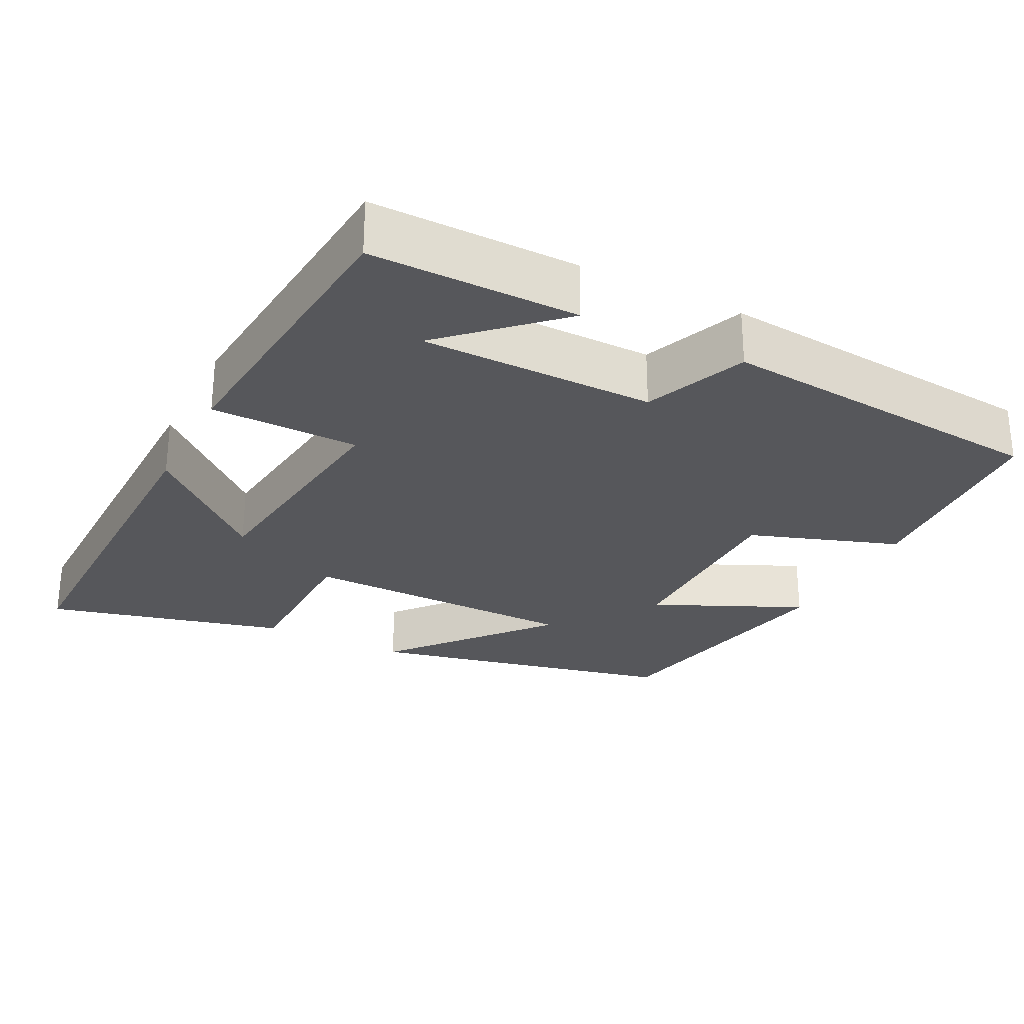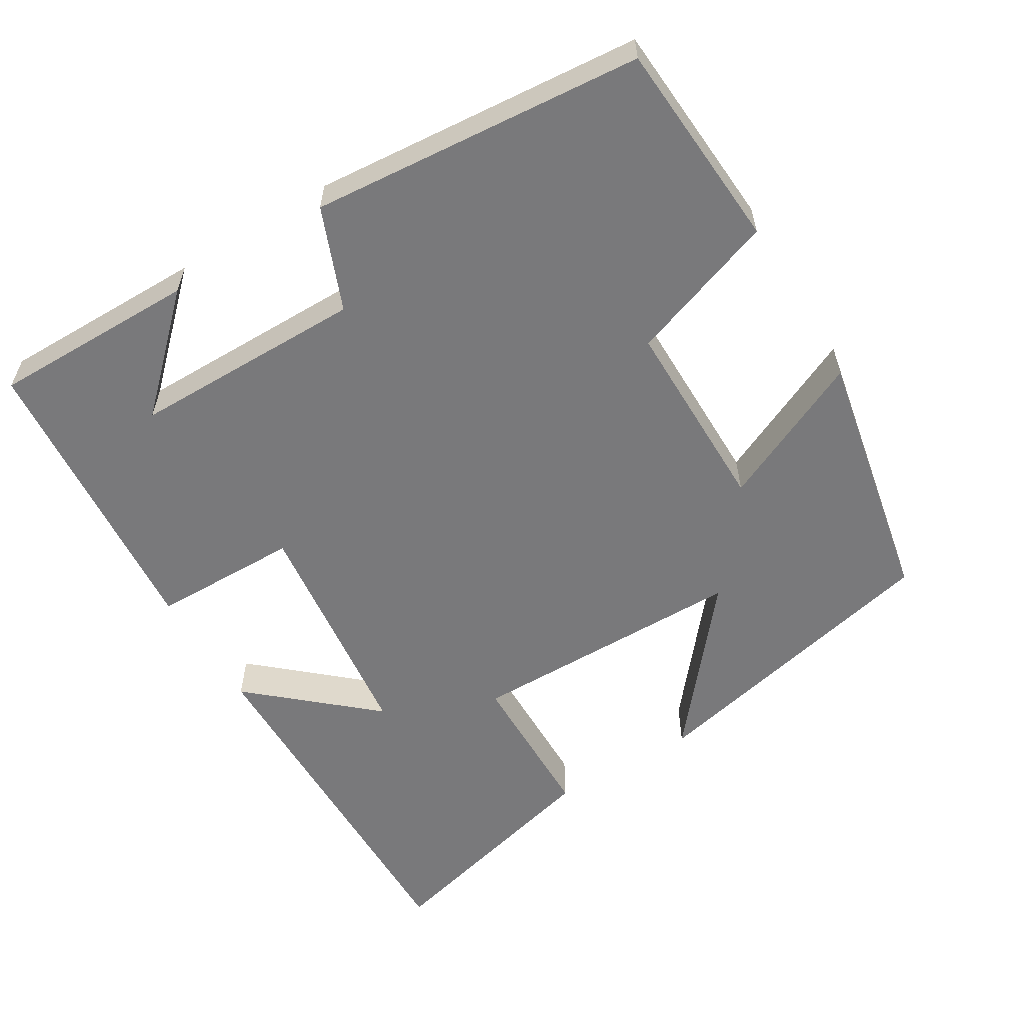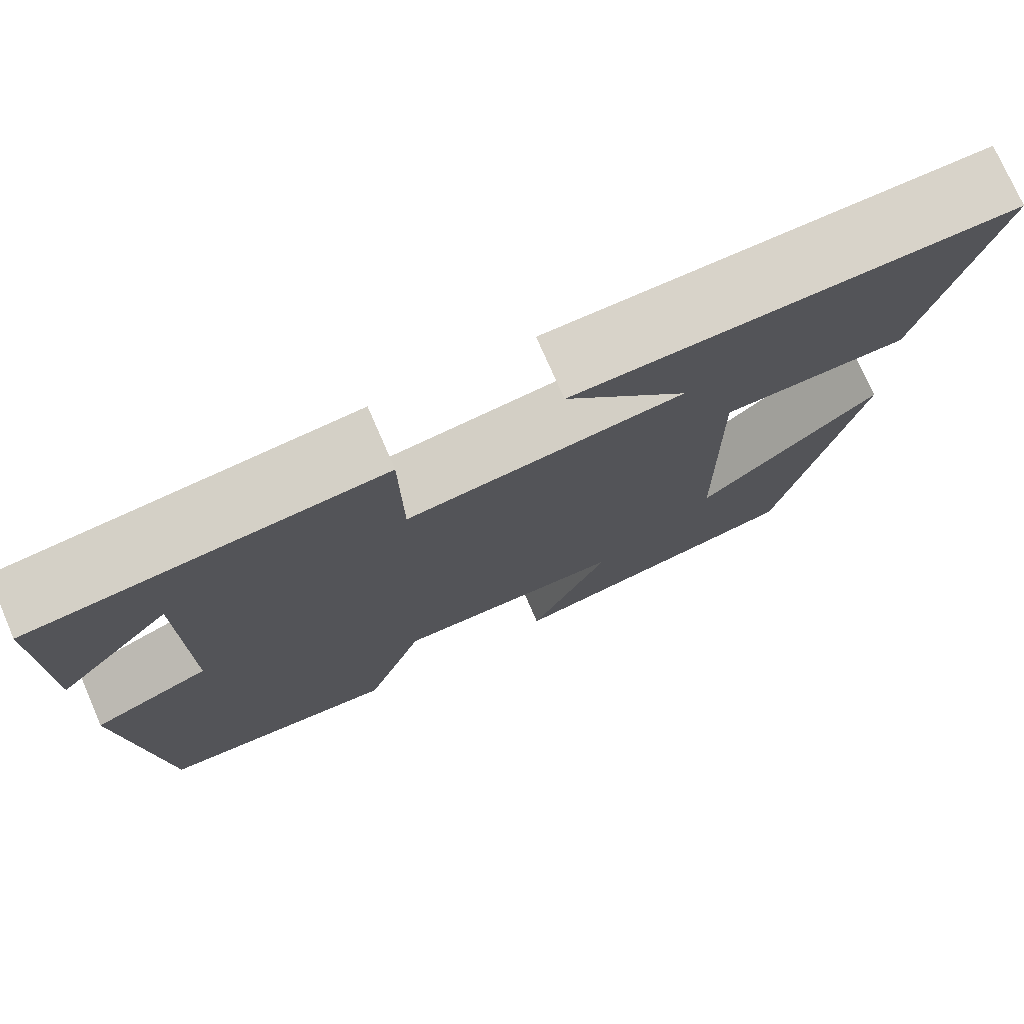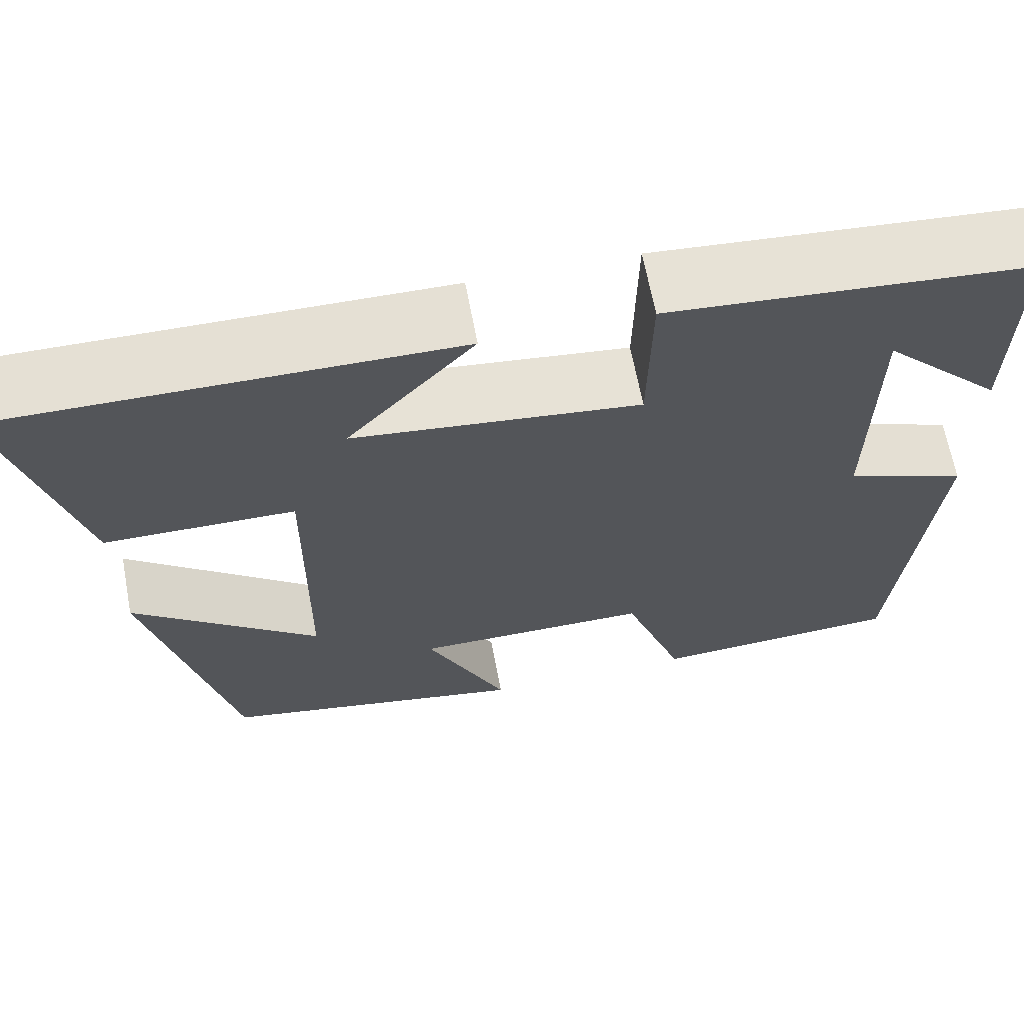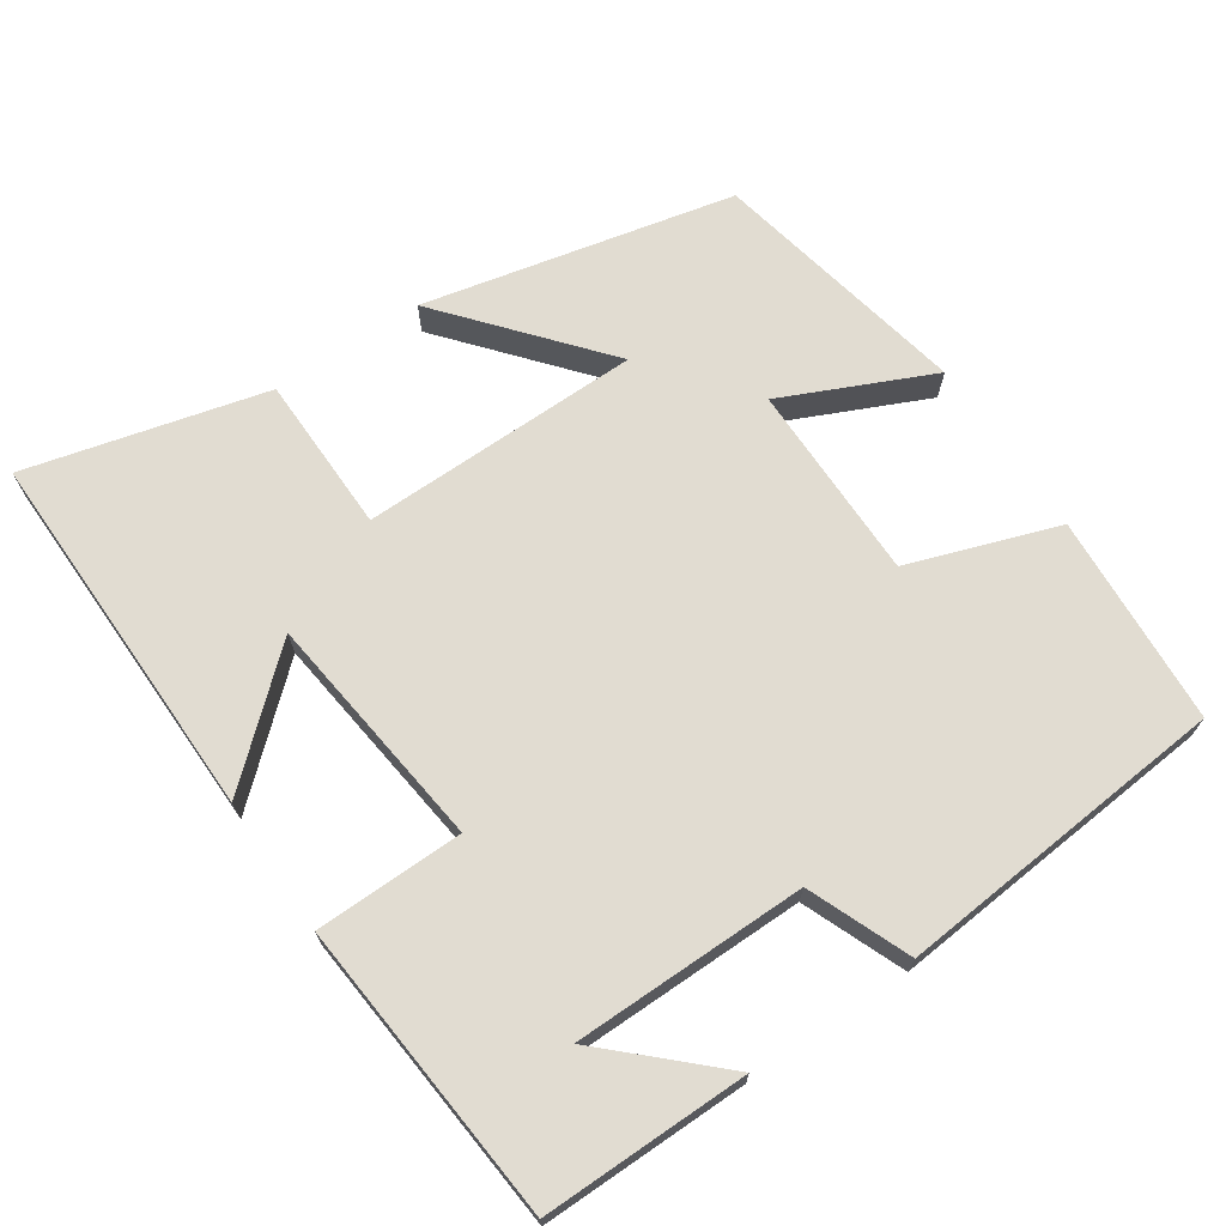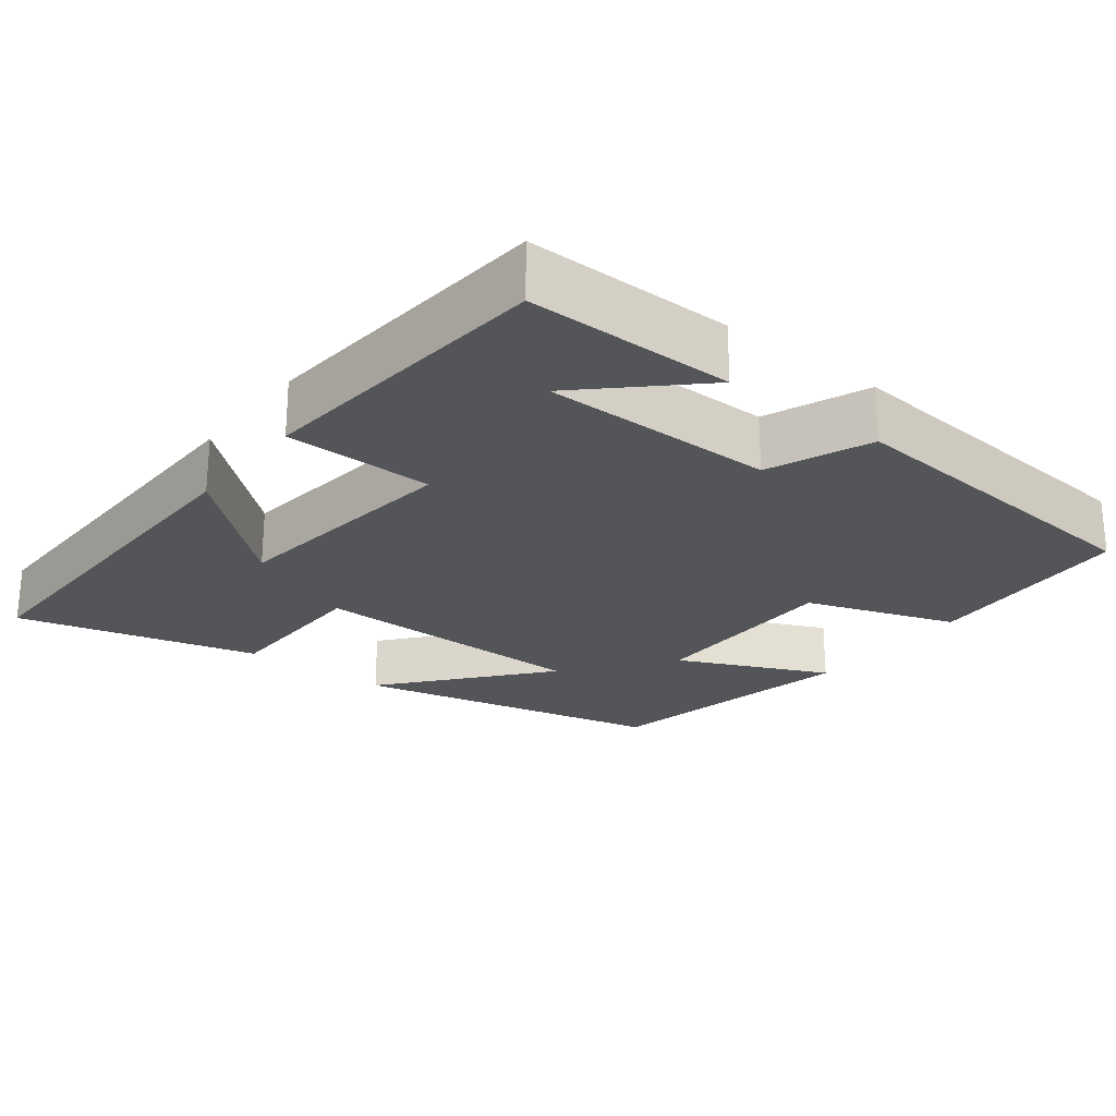
<metadata>
{"format":"obj","ext":"obj","renderer":"f3d","projection":"perspective","resolution":1024,"background":"white","views":[{"elev":-27.4,"azim":63.0,"up":"+Y"},{"elev":-57.9,"azim":121.3,"up":"+Y"},{"elev":75.3,"azim":156.5,"up":"+Z"},{"elev":65.7,"azim":-10.7,"up":"+Z"},{"elev":69.3,"azim":55.9,"up":"+Y"},{"elev":-24.1,"azim":52.2,"up":"+Y"}]}
</metadata>
<code>
v 0.502 0.07 0.465
v 0.5 0.07 0.189
v 0.366 0.07 0.33
v 0.364 0.07 0.018
v 0.5 0.07 -0.037
v 0.461 0.07 -0.482
v 0.18 0.07 -0.5
v 0.111 0.07 -0.301
v -0.153 0.07 -0.301
v -0.062 0.07 -0.5
v -0.407 0.07 -0.431
v -0.5 0.07 -0.017
v -0.293 0.07 -0.19
v -0.289 0.07 0.184
v -0.5 0.07 0.187
v -0.582 0.07 0.507
v -0.081 0.07 0.5
v -0.222 0.07 0.34
v 0.096 0.07 0.302
v 0.099 0.07 0.5
v 0.502 0 0.465
v 0.5 0 0.189
v 0.366 0 0.33
v 0.364 0 0.018
v 0.5 0 -0.037
v 0.461 0 -0.482
v 0.18 0 -0.5
v 0.111 0 -0.301
v -0.153 0 -0.301
v -0.062 0 -0.5
v -0.407 0 -0.431
v -0.5 0 -0.017
v -0.293 0 -0.19
v -0.289 0 0.184
v -0.5 0 0.187
v -0.582 0 0.507
v -0.081 0 0.5
v -0.222 0 0.34
v 0.096 0 0.302
v 0.099 0 0.5
f 19 20 1
f 15 16 17 18
f 14 15 18 19
f 13 14 19
f 10 11 12 13
f 9 10 13
f 8 9 13 19
f 4 5 6 7
f 3 4 7 8
f 1 2 3
f 19 1 3
f 3 8 19
f 21 40 39
f 38 37 36 35
f 39 38 35 34
f 39 34 33
f 33 32 31 30
f 33 30 29
f 39 33 29 28
f 27 26 25 24
f 28 27 24 23
f 23 22 21
f 23 21 39
f 39 28 23
f 1 21 22 2
f 2 22 23 3
f 3 23 24 4
f 4 24 25 5
f 5 25 26 6
f 6 26 27 7
f 7 27 28 8
f 8 28 29 9
f 9 29 30 10
f 10 30 31 11
f 11 31 32 12
f 12 32 33 13
f 13 33 34 14
f 14 34 35 15
f 15 35 36 16
f 16 36 37 17
f 17 37 38 18
f 18 38 39 19
f 19 39 40 20
f 20 40 21 1

</code>
